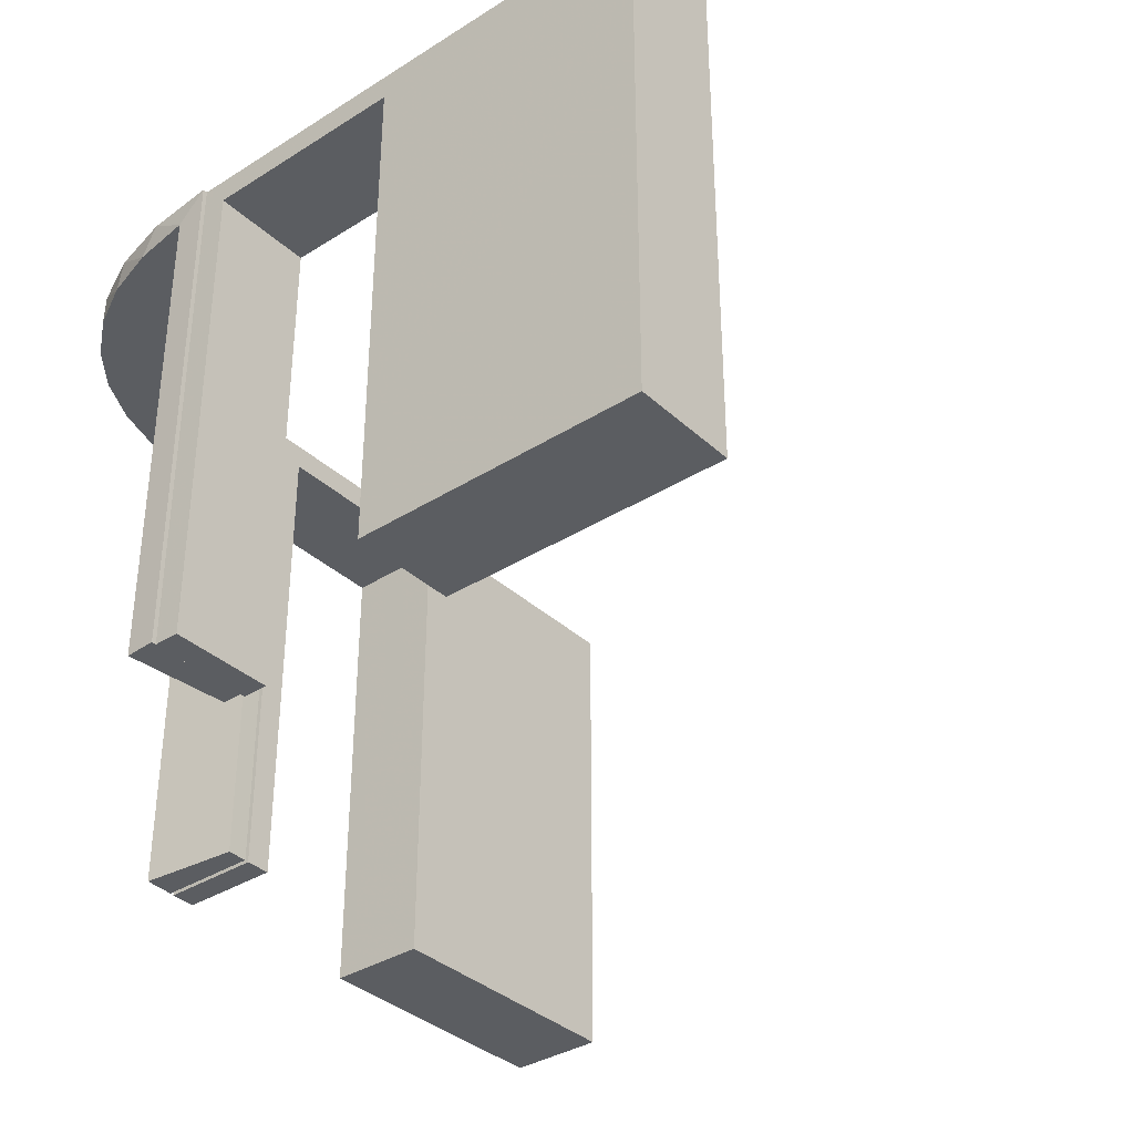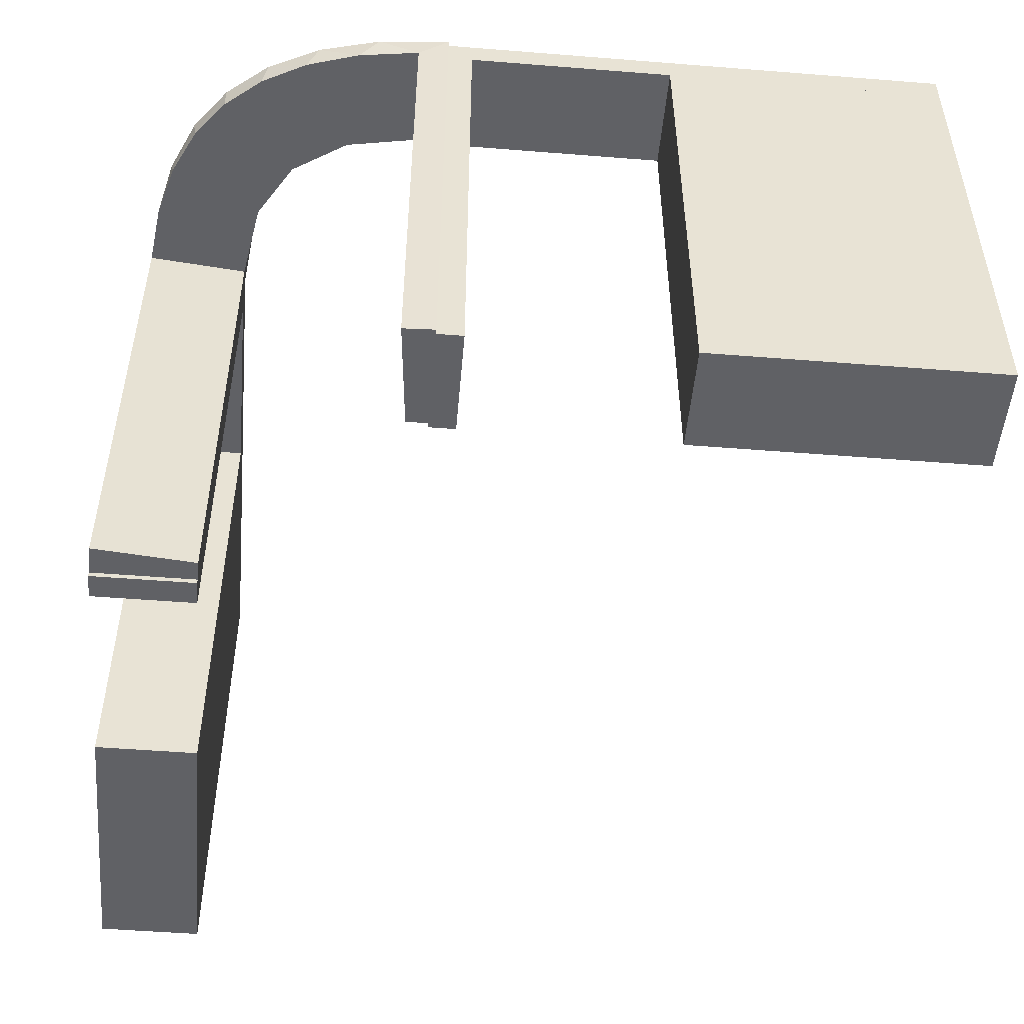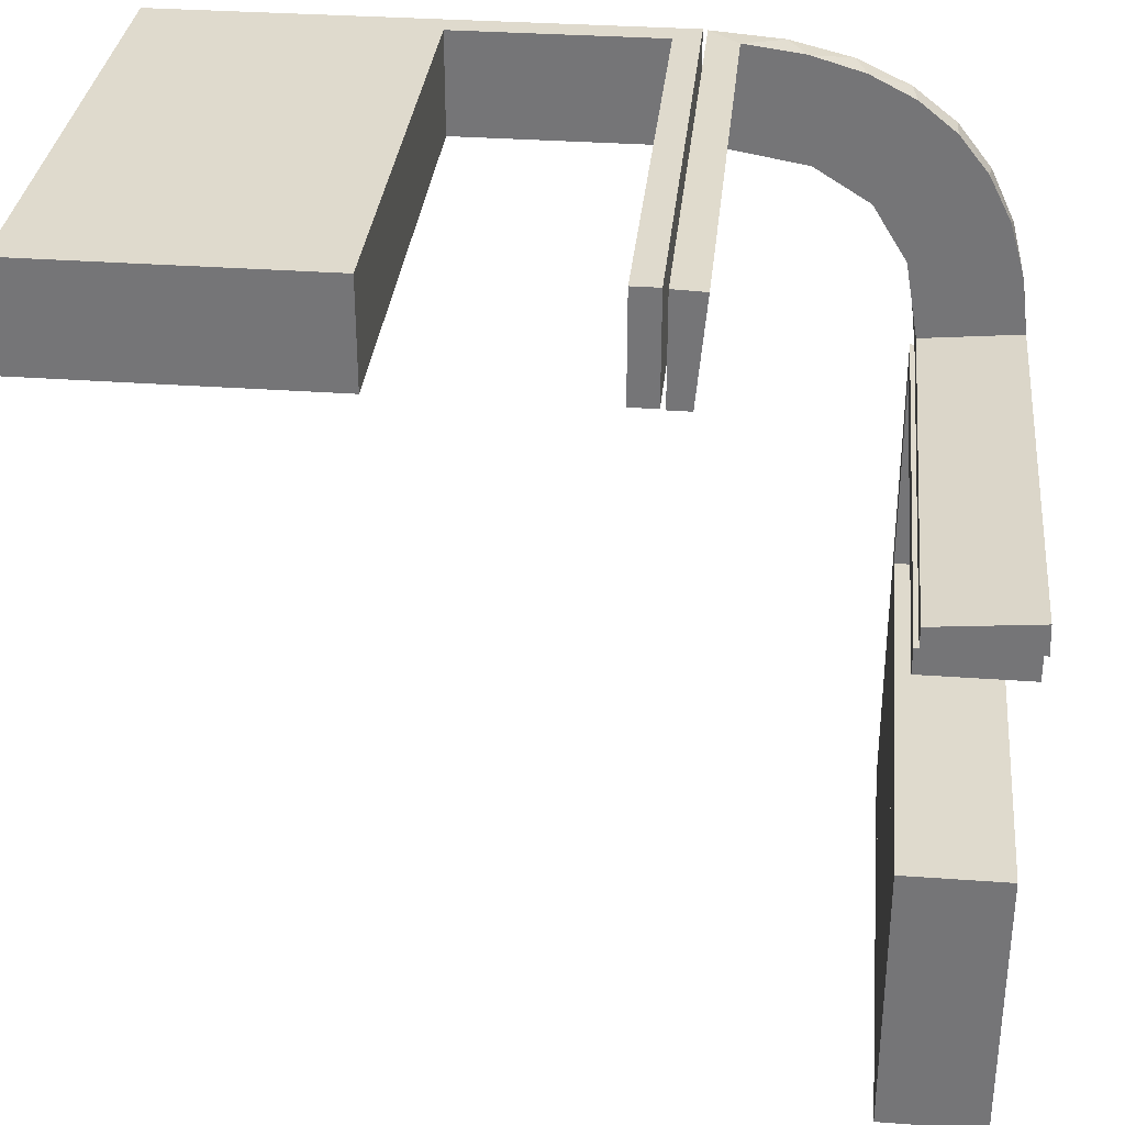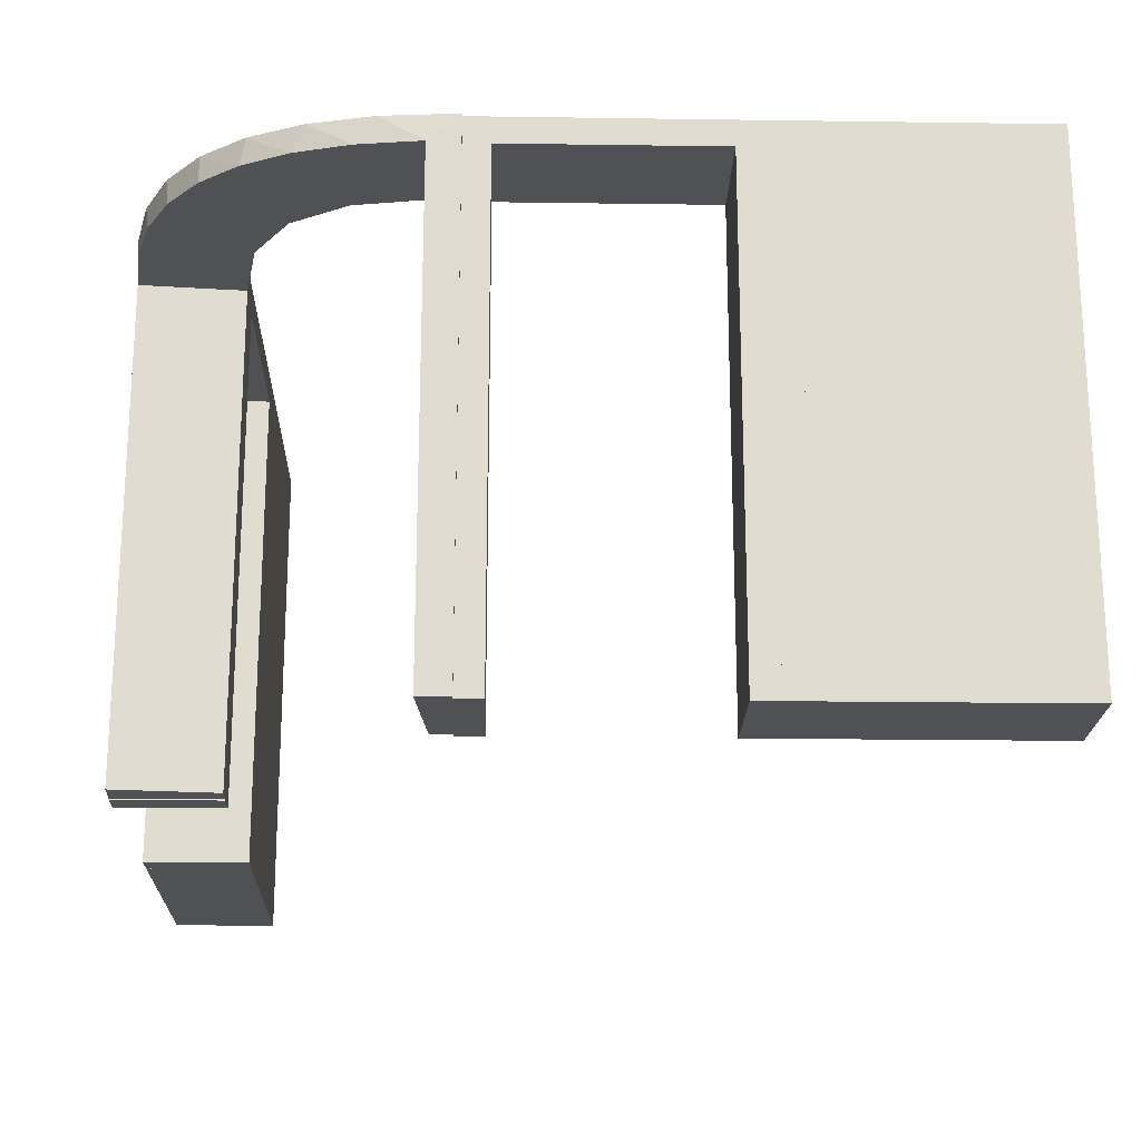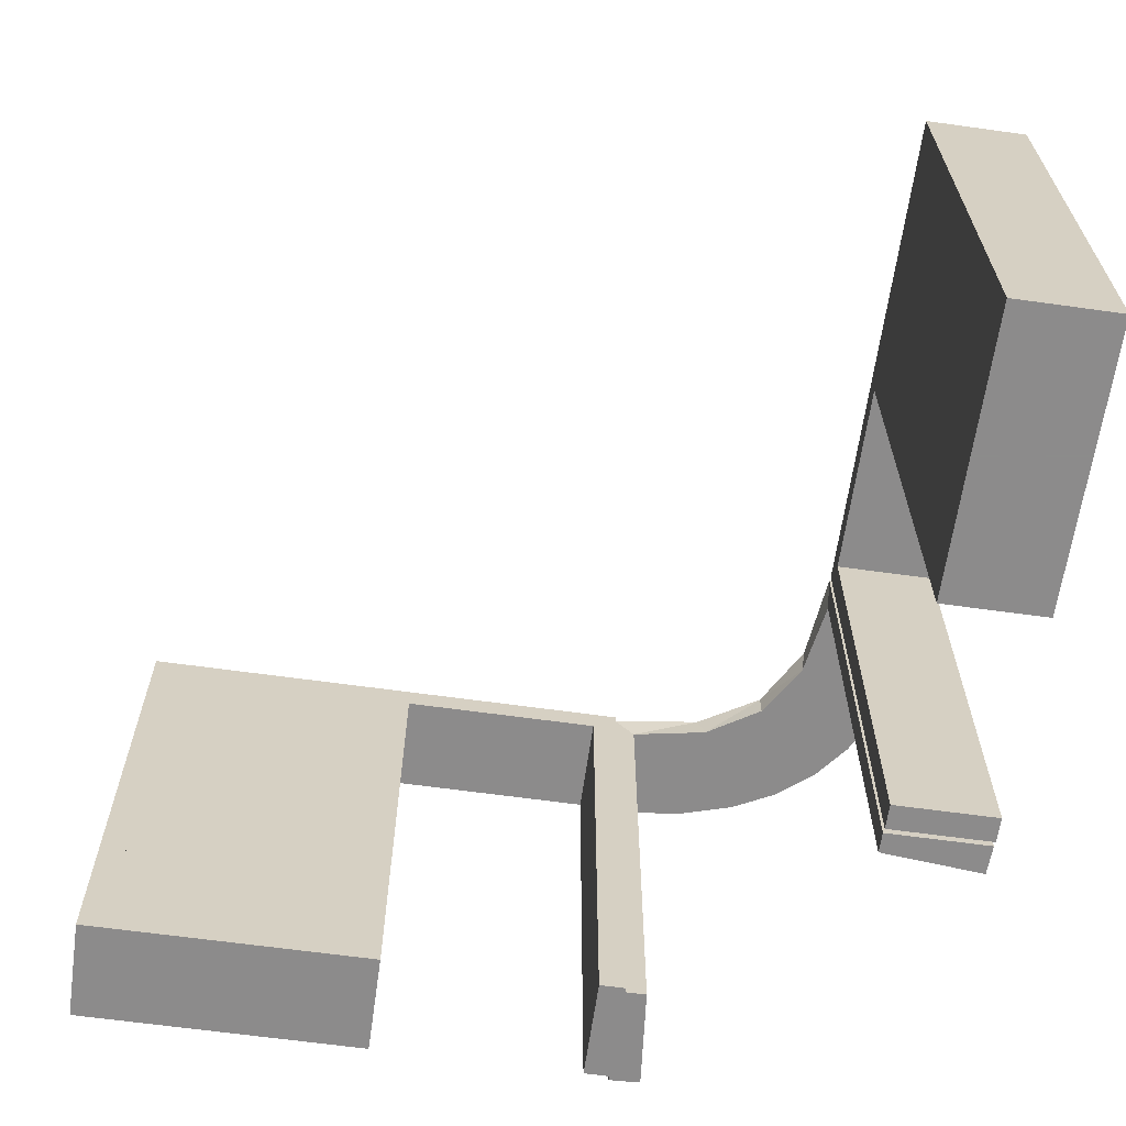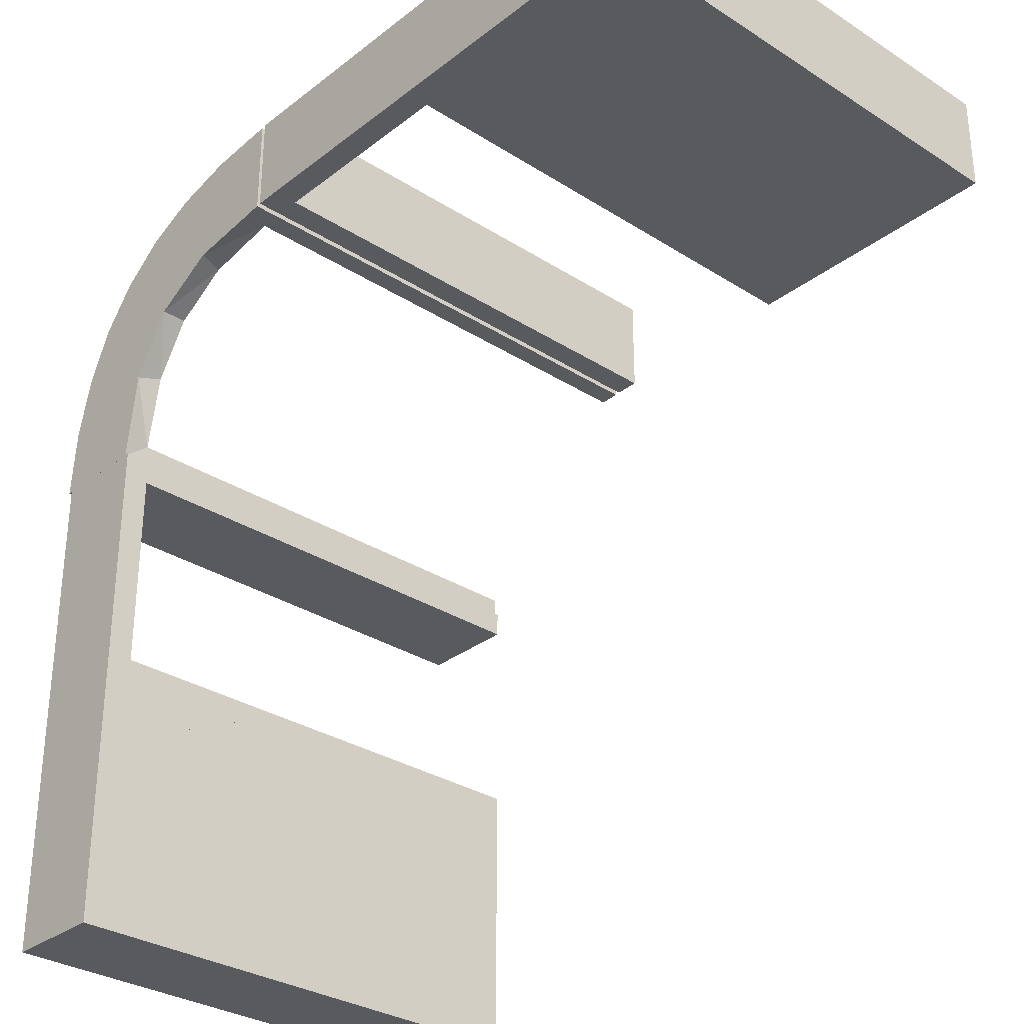
<metadata>
{"format":"obj","ext":"obj","renderer":"f3d","projection":"perspective","resolution":1024,"background":"white","views":[{"elev":-35.6,"azim":-50.2,"up":"+Z"},{"elev":-50.1,"azim":-95.0,"up":"+Z"},{"elev":32.6,"azim":-174.2,"up":"+Y"},{"elev":-20.2,"azim":-91.5,"up":"+Z"},{"elev":-64.0,"azim":82.0,"up":"+Z"},{"elev":-31.1,"azim":47.6,"up":"+Y"}]}
</metadata>
<code>
v 0 0.3 0
v 0 0.3 -0.5
v 0 0.2 0
v 0 0.2 -0.5
v 0.475 0.3 -0.025
v 0.475 0.3 -0.5
v 0.475 0.2 -0.025
v 0.475 0.2 -0.5
v -0.1909 0.09599 -0.025
v -0.2 0 0
v -0.2 0 -0.5
v -0.2 -0.275 -0.025
v -0.2 -0.275 -0.5
v -0.2 -0.475 -0.025
v -0.2 -0.475 -0.5
v -0.2 -0.225 -0.025
v -0.2 -0.225 -0.5
v -0.2 -0.5 0
v -0.2 -0.5 -0.5
v -0.2 -0.025 -0.025
v -0.2 -0.025 -0.5
v -0.2 -0.25 0
v -0.2 -0.25 -0.5
v -0.2987 0.06859 0
v -0.2572 0.1847 -0.025
v -0.02934 0.2486 -0.025
v -0.004352 0.1992 0
v -0.004352 0.1992 -0.5
v -0.004352 0.2992 0
v -0.004352 0.2992 -0.5
v -0.004352 0.2992 -0.25
v -0.09346 0.1883 0
v -0.2272 0.2221 0
v -0.2272 0.2221 -0.025
v -0.3031 0.02878 -0.025
v -0.3031 0.02878 -0.5
v -0.3031 0.02878 -0.2625
v -0.1921 0.1864 -0.025
v -0.2044 -0.0007882 0
v -0.2044 -0.0007882 -0.5
v -0.2044 -0.0007882 -0.25
v 0.25 0.3 0
v 0.25 0.3 -0.5
v 0.25 0.2 0
v 0.25 0.2 -0.5
v -0.2952 0.0881 -0.025
v -0.284 0.1289 0
v -0.1899 0.2521 -0.025
v -0.1011 0.1857 -0.025
v -0.02476 0.1991 -0.025
v -0.02476 0.1991 -0.1833
v -0.02476 0.1991 -0.3417
v -0.02476 0.1991 -0.5
v -0.3 0 0
v -0.3 0 -0.5
v -0.3 -0.275 -0.025
v -0.3 -0.275 -0.5
v -0.3 -0.475 -0.025
v -0.3 -0.475 -0.5
v -0.3 -0.225 -0.025
v -0.3 -0.225 -0.5
v -0.3 -0.5 0
v -0.3 -0.5 -0.5
v -0.3 -0.025 -0.025
v -0.3 -0.025 -0.5
v -0.3 -0.25 0
v -0.3 -0.25 -0.5
v -0.2602 0.18 0
v 0.025 0.3 -0.025
v 0.025 0.3 -0.5
v 0.025 0.2 -0.025
v 0.025 0.2 -0.5
v 0.5 0.3 0
v 0.5 0.3 -0.5
v 0.5 0.2 0
v 0.5 0.2 -0.5
v -0.1935 0.08832 0
v -0.3044 -0.0007882 0
v -0.3044 -0.0007882 -0.5
v -0.1852 0.255 0
v -0.1452 0.2747 -0.025
v -0.2042 0.01962 -0.025
v -0.2042 0.01962 -0.1833
v -0.2042 0.01962 -0.3417
v -0.2042 0.01962 -0.5
v -0.09324 0.29 -0.025
v 0.275 0.3 -0.025
v 0.275 0.3 -0.5
v 0.275 0.2 -0.025
v 0.275 0.2 -0.5
v -0.1565 0.1514 0
v -0.1565 0.1514 -0.025
v 0.225 0.3 -0.025
v 0.225 0.3 -0.5
v 0.225 0.2 -0.025
v 0.225 0.2 -0.5
v -0.2798 0.1401 -0.025
v -0.1178 0.2322 -0.025
v -0.03392 0.298 -0.025
v -0.03392 0.298 -0.5
v -0.03392 0.298 -0.2625
v -0.07373 0.2936 0
v -0.134 0.2789 0
v -0.2537 0.0242 -0.025
f 63 62 58
f 66 58 62
f 66 67 56
f 58 66 56
f 18 62 63
f 22 66 62
f 23 67 66
f 12 56 57
f 14 58 56
f 15 59 58
f 19 15 14
f 22 18 14
f 22 12 23
f 14 12 22
f 63 59 15
f 57 67 23
f 63 58 59
f 67 57 56
f 18 63 19
f 22 62 18
f 23 66 22
f 12 57 13
f 14 56 12
f 15 58 14
f 19 14 18
f 12 13 23
f 63 15 19
f 57 23 13
f 67 66 60
f 54 60 66
f 54 55 64
f 60 54 64
f 22 66 67
f 10 54 66
f 11 55 54
f 20 64 65
f 16 60 64
f 17 61 60
f 23 17 16
f 10 22 16
f 10 20 11
f 16 20 10
f 67 61 17
f 65 55 11
f 67 60 61
f 55 65 64
f 22 67 23
f 10 66 22
f 11 54 10
f 20 65 21
f 16 64 20
f 17 60 16
f 23 16 22
f 20 21 11
f 67 17 23
f 65 11 21
f 57 56 58
f 57 58 59
f 57 59 58
f 14 12 56
f 15 14 58
f 12 13 57
f 13 12 14
f 15 59 57
f 57 58 56
f 14 56 58
f 15 58 59
f 12 57 56
f 13 14 15
f 15 57 13
f 51 50 27
f 27 50 32
f 92 91 49
f 52 51 28
f 27 28 51
f 28 53 52
f 91 92 9
f 77 9 82
f 83 41 39
f 40 84 85
f 84 40 41
f 83 84 41
f 29 102 99
f 31 29 99
f 81 86 103
f 103 80 81
f 30 31 101
f 80 33 48
f 25 34 33
f 68 47 97
f 47 24 46
f 24 78 35
f 37 35 78
f 37 79 36
f 37 78 79
f 102 29 27
f 27 32 102
f 80 91 33
f 80 103 32
f 91 80 32
f 91 77 68
f 77 39 24
f 24 47 77
f 33 91 68
f 41 78 39
f 79 41 40
f 78 41 79
f 31 30 28
f 29 31 27
f 28 27 31
f 36 85 84
f 84 37 36
f 37 84 104
f 104 83 82
f 104 35 37
f 83 104 84
f 9 104 82
f 104 9 38
f 92 38 9
f 104 38 97
f 104 46 35
f 38 25 97
f 38 34 25
f 34 38 48
f 98 38 92
f 26 98 49
f 38 98 48
f 99 86 26
f 98 86 81
f 98 26 86
f 26 50 51
f 26 101 99
f 52 26 51
f 100 52 53
f 52 100 101
f 26 52 101
f 53 28 30
f 30 100 53
f 79 40 85
f 85 36 79
f 50 49 32
f 91 32 49
f 91 9 77
f 77 82 39
f 83 39 82
f 102 86 99
f 31 99 101
f 86 102 103
f 80 48 81
f 30 101 100
f 33 34 48
f 25 33 68
f 68 97 25
f 47 46 97
f 24 35 46
f 32 103 102
f 77 47 68
f 39 78 24
f 104 97 46
f 98 92 49
f 26 49 50
f 98 81 48
f 90 8 7
f 5 87 89
f 6 5 7
f 87 88 90
f 88 87 5
f 6 8 90
f 90 7 89
f 5 89 7
f 6 7 8
f 87 90 89
f 88 5 6
f 6 90 88
f 90 89 7
f 90 7 8
f 45 44 95
f 3 95 44
f 3 4 71
f 95 3 71
f 42 44 45
f 1 3 44
f 2 4 3
f 69 71 72
f 93 95 71
f 94 96 95
f 43 94 93
f 1 42 93
f 1 69 2
f 93 69 1
f 45 96 94
f 72 4 2
f 45 95 96
f 4 72 71
f 42 45 43
f 1 44 42
f 2 3 1
f 69 72 70
f 93 71 69
f 94 95 93
f 43 93 42
f 69 70 2
f 45 94 43
f 72 2 70
f 76 75 7
f 44 7 75
f 44 45 89
f 7 44 89
f 73 75 76
f 42 44 75
f 43 45 44
f 87 89 90
f 5 7 89
f 6 8 7
f 74 6 5
f 42 73 5
f 42 87 43
f 5 87 42
f 76 8 6
f 90 45 43
f 76 7 8
f 45 90 89
f 73 76 74
f 42 75 73
f 43 44 42
f 87 90 88
f 5 89 87
f 6 7 5
f 74 5 73
f 87 88 43
f 76 6 74
f 90 43 88

</code>
